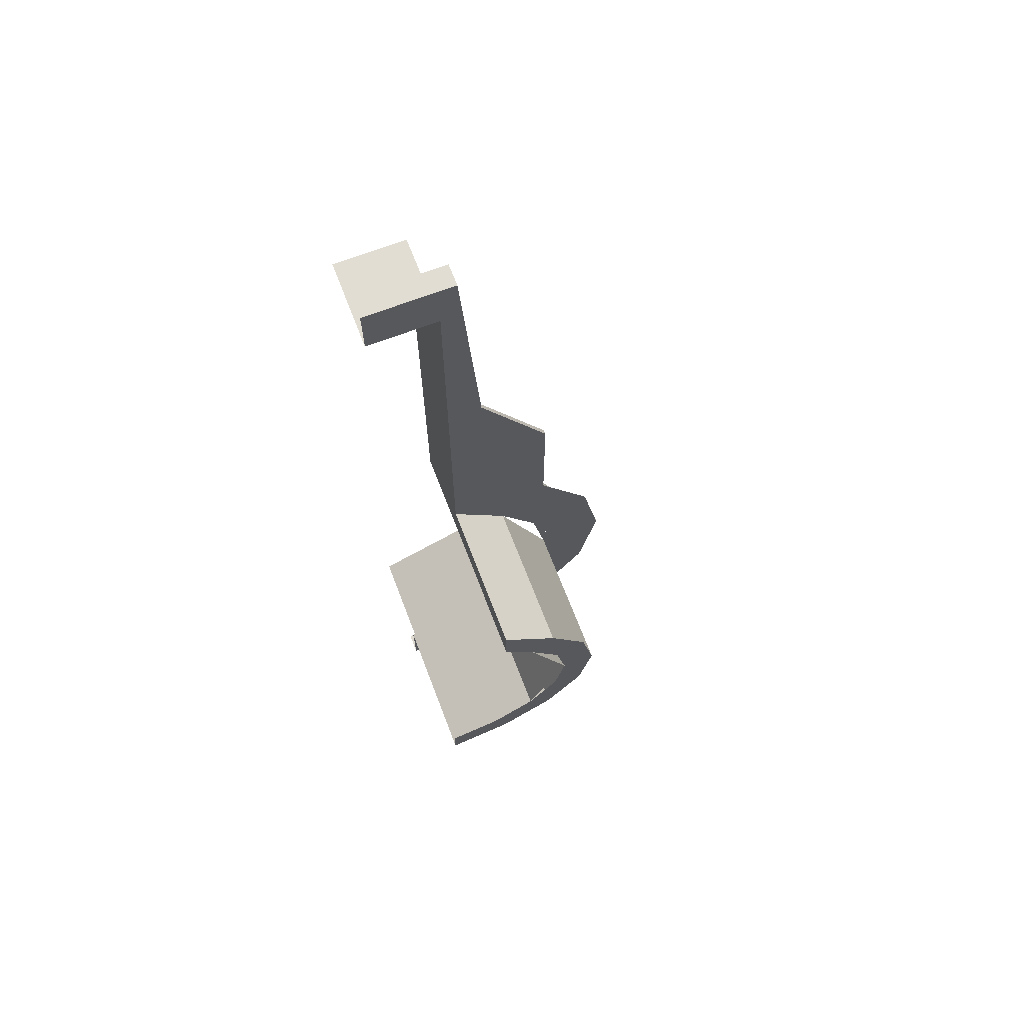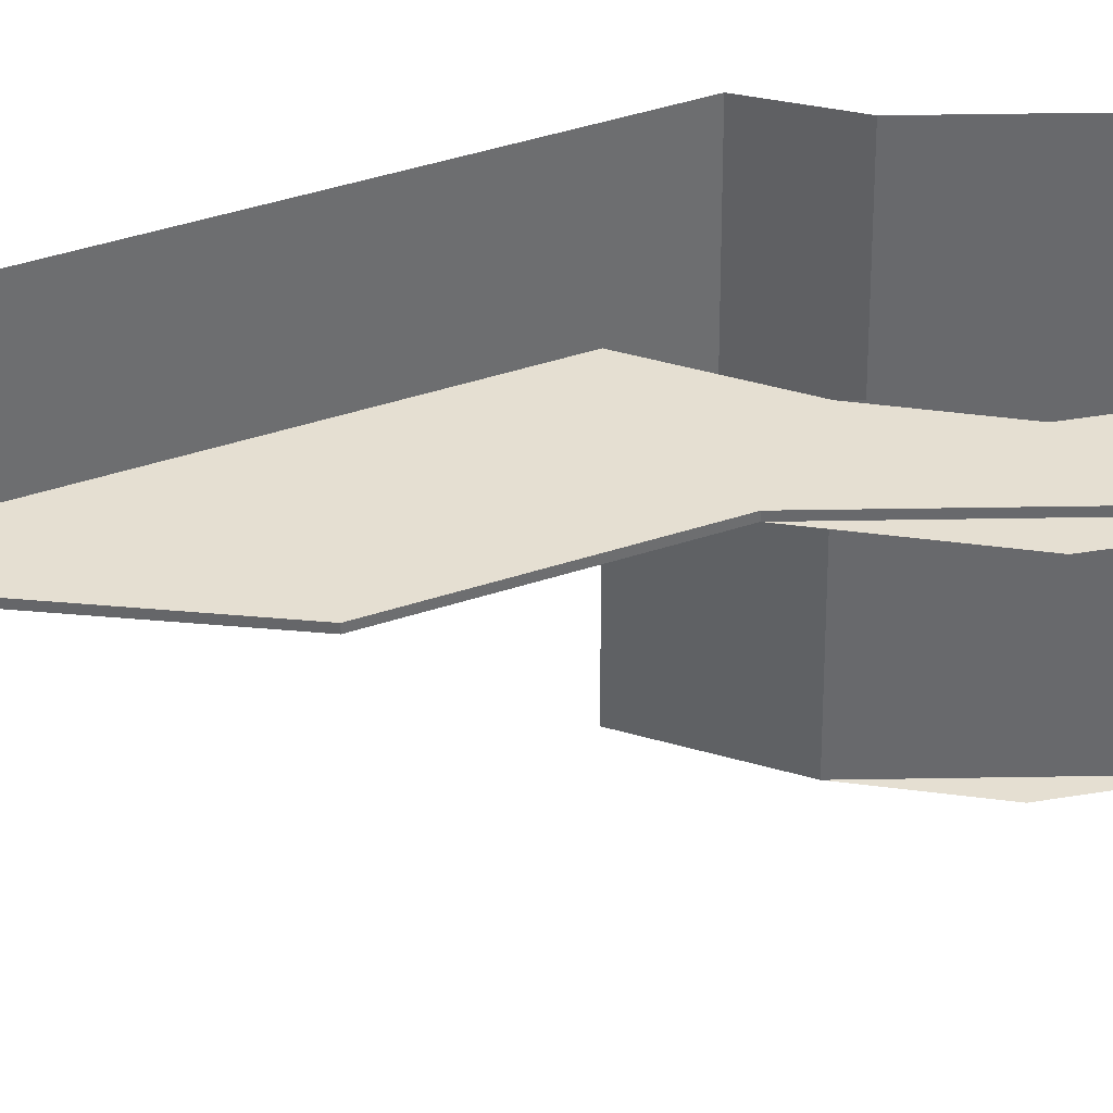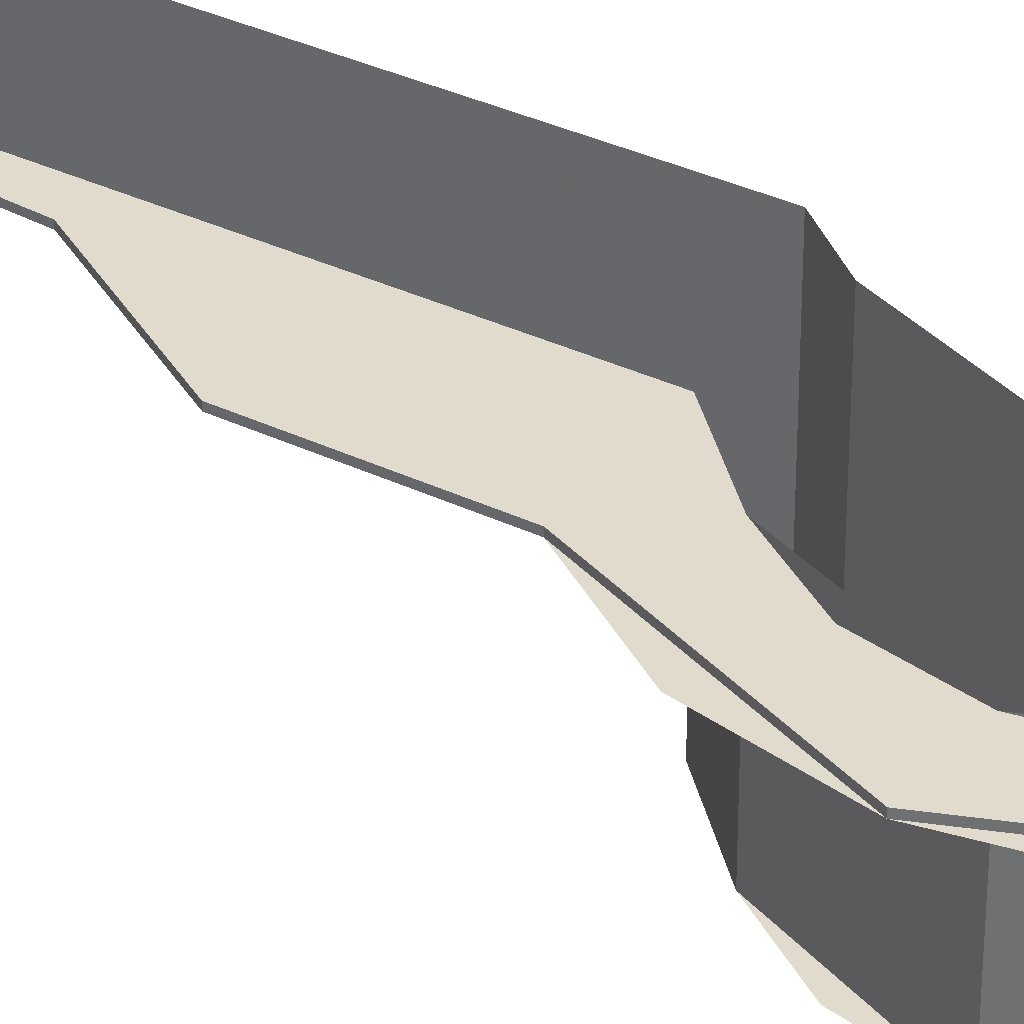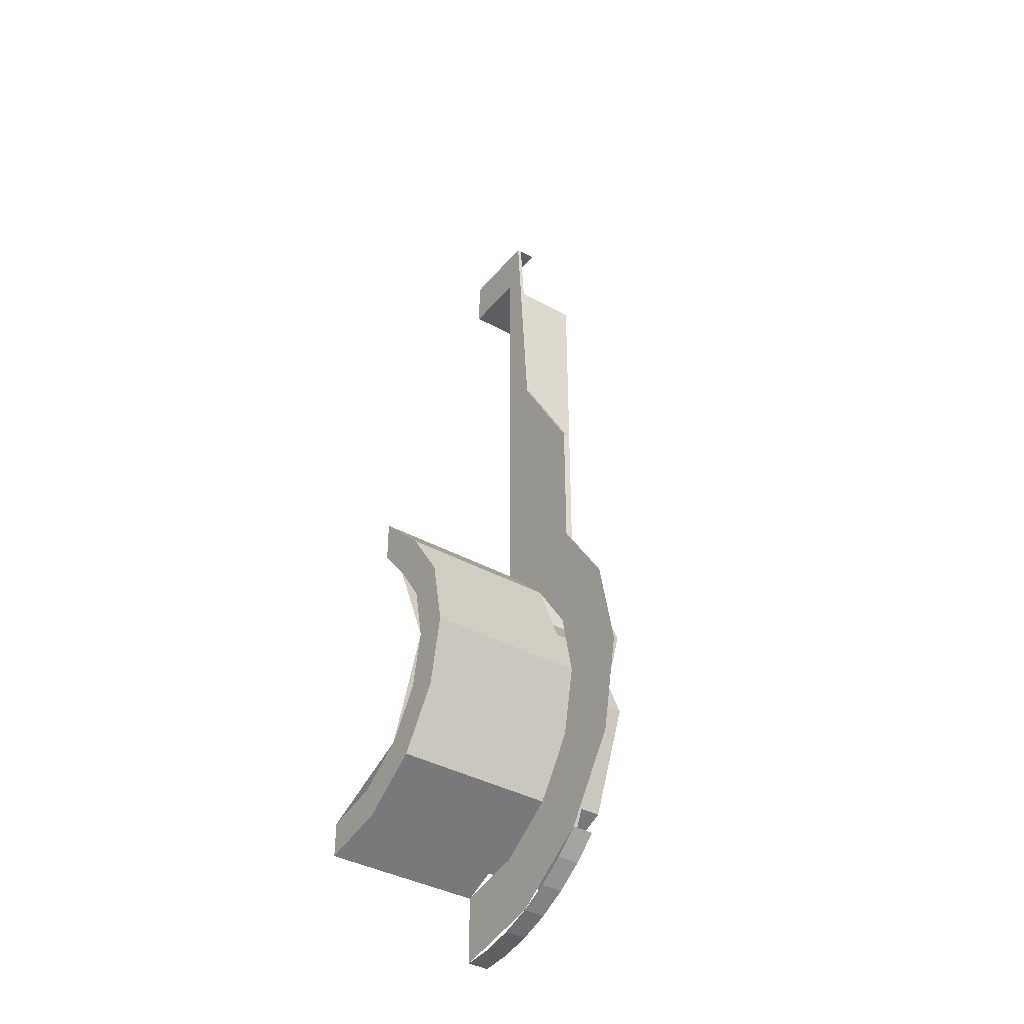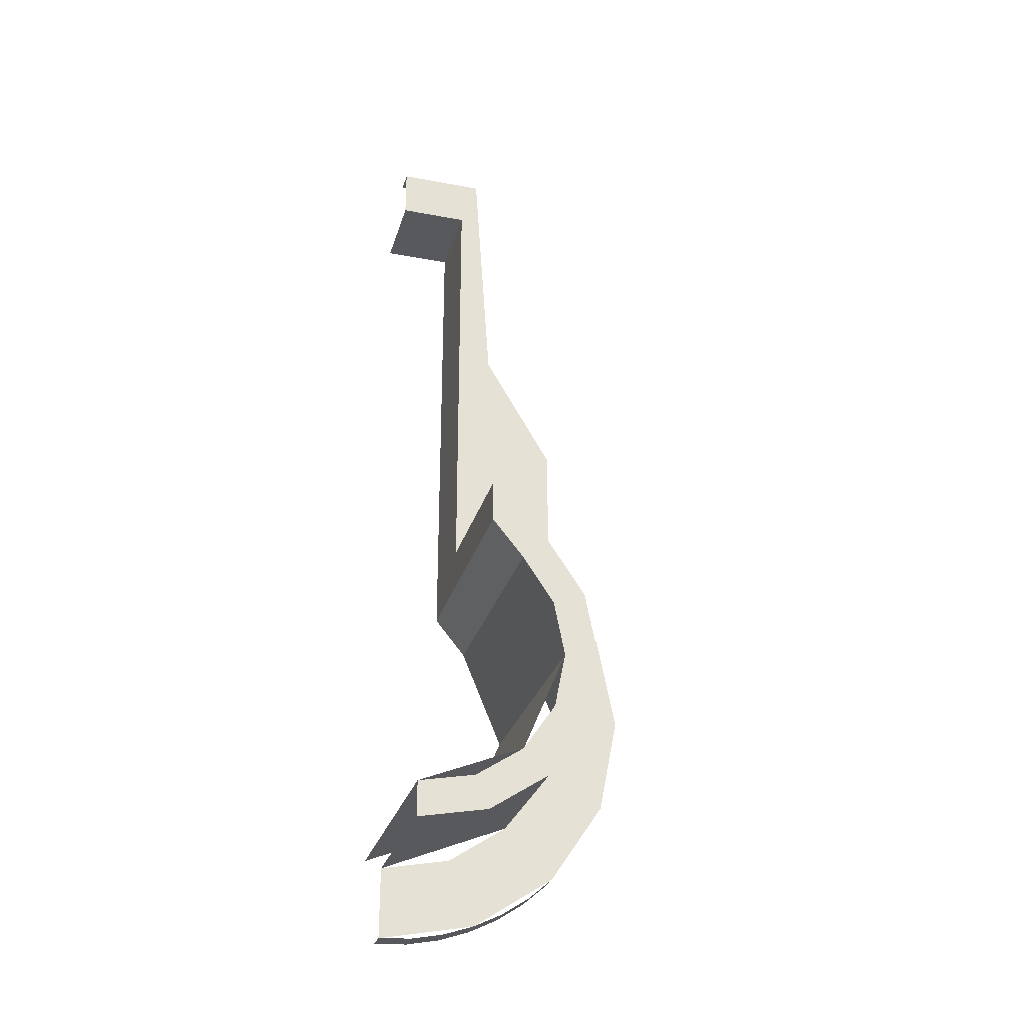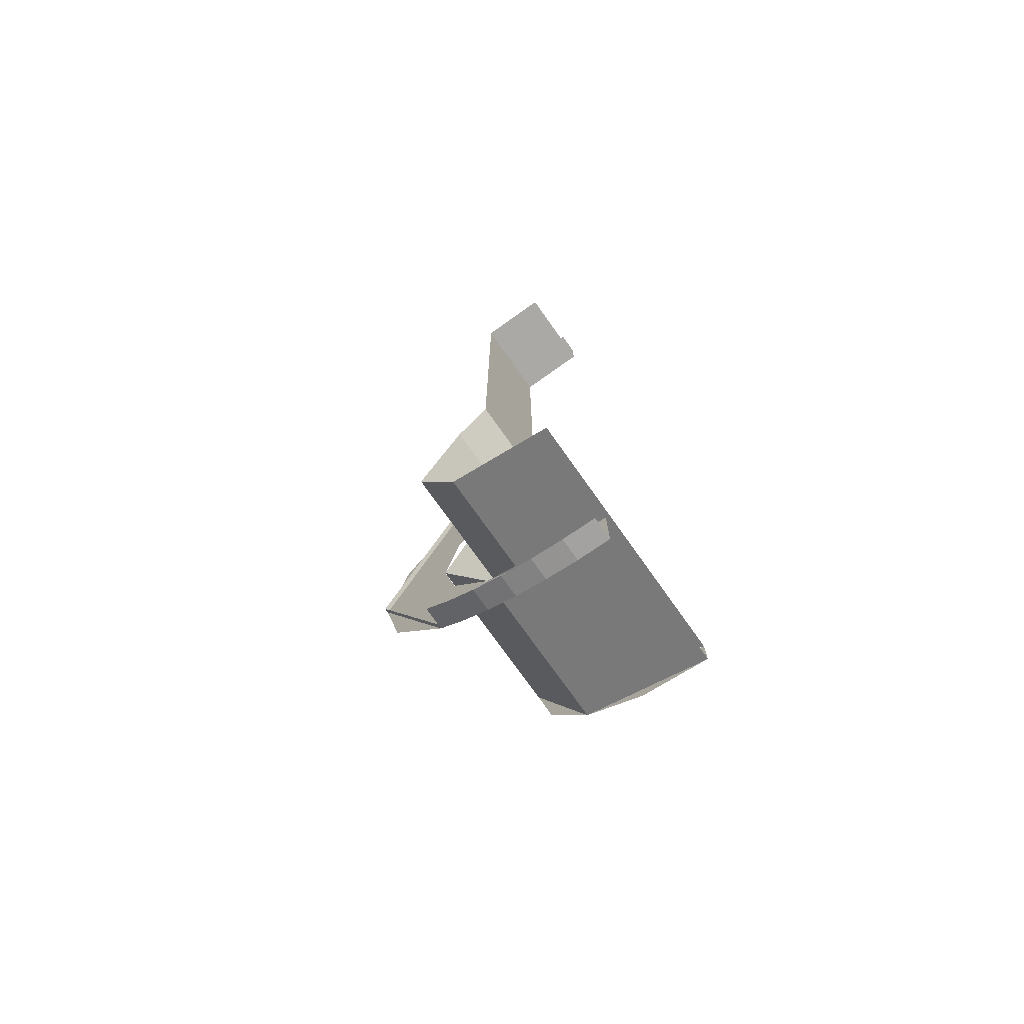
<metadata>
{"format":"obj","ext":"obj","renderer":"f3d","projection":"perspective","resolution":1024,"background":"white","views":[{"elev":68.2,"azim":159.0,"up":"+Y"},{"elev":37.4,"azim":-113.8,"up":"+Z"},{"elev":33.3,"azim":-56.3,"up":"+Z"},{"elev":-38.7,"azim":-125.0,"up":"+Y"},{"elev":-29.1,"azim":164.5,"up":"+Y"},{"elev":-75.3,"azim":35.4,"up":"+Y"}]}
</metadata>
<code>
v -0.2051 0 -0.2562
v -0.145 0.145 -0.2562
v -0.145 0.145 0.09375
v -0.2051 0 0.09375
v -0.145 -0.145 -0.2562
v -0.2051 0 -0.2562
v -0.2051 0 0.09375
v -0.145 -0.145 0.09375
v 0 -0.2051 -0.2562
v -0.145 -0.145 -0.2562
v -0.145 -0.145 0.09375
v 0 -0.2051 0.09375
v -0.174 0.174 -0.2562
v -0.2273 0.09417 -0.2562
v -0.1895 0.07847 -0.2562
v -0.145 0.145 -0.2562
v -0.2273 0.09417 -0.2562
v -0.2461 0 -0.2562
v -0.2051 0 -0.2562
v -0.1895 0.07847 -0.2562
v -0.2461 0 -0.2562
v -0.2273 -0.09417 -0.2562
v -0.1895 -0.07847 -0.2562
v -0.2051 0 -0.2562
v -0.2273 -0.09417 -0.2562
v -0.174 -0.174 -0.2562
v -0.145 -0.145 -0.2562
v -0.1895 -0.07847 -0.2562
v -0.174 -0.174 -0.2562
v -0.09417 -0.2273 -0.2562
v -0.07847 -0.1895 -0.2562
v -0.145 -0.145 -0.2562
v -0.09417 -0.2273 -0.2562
v 0 -0.2461 -0.2562
v 0 -0.2051 -0.2562
v -0.07847 -0.1895 -0.2562
v -0.18 0.18 -0.2562
v -0.2352 0.09742 -0.2562
v -0.2273 0.09417 -0.2562
v -0.174 0.174 -0.2562
v -0.2352 0.09742 -0.2562
v -0.2546 0 -0.2562
v -0.2461 0 -0.2562
v -0.2273 0.09417 -0.2562
v -0.2546 0 -0.2562
v -0.2352 -0.09742 -0.2562
v -0.2273 -0.09417 -0.2562
v -0.2461 0 -0.2562
v -0.2352 -0.09742 -0.2562
v -0.18 -0.18 -0.2562
v -0.174 -0.174 -0.2562
v -0.2273 -0.09417 -0.2562
v -0.18 -0.18 -0.2562
v -0.09742 -0.2352 -0.2562
v -0.09417 -0.2273 -0.2562
v -0.174 -0.174 -0.2562
v -0.09742 -0.2352 -0.2562
v 0 -0.2546 -0.2562
v 0 -0.2461 -0.2562
v -0.09417 -0.2273 -0.2562
v -0.2546 0 -0.2562
v -0.18 0.18 -0.2562
v -0.18 0.18 -0.03125
v -0.2546 0 -0.03125
v -0.18 -0.18 -0.2562
v -0.2546 0 -0.2562
v -0.2546 0 -0.03125
v -0.18 -0.18 -0.03125
v 0 -0.2546 -0.2562
v -0.18 -0.18 -0.2562
v -0.18 -0.18 -0.03125
v 0 -0.2546 -0.03125
v -0.18 0.18 -0.03125
v -0.1875 0.1875 -0.03125
v -0.245 0.1015 -0.03125
v -0.2352 0.09742 -0.03125
v -0.2352 0.09742 -0.03125
v -0.245 0.1015 -0.03125
v -0.2652 0 -0.03125
v -0.2546 0 -0.03125
v -0.2546 0 -0.03125
v -0.2652 0 -0.03125
v -0.245 -0.1015 -0.03125
v -0.2352 -0.09742 -0.03125
v -0.2352 -0.09742 -0.03125
v -0.245 -0.1015 -0.03125
v -0.1875 -0.1875 -0.03125
v -0.18 -0.18 -0.03125
v -0.18 -0.18 -0.03125
v -0.1875 -0.1875 -0.03125
v -0.1015 -0.245 -0.03125
v -0.09742 -0.2352 -0.03125
v -0.09742 -0.2352 -0.03125
v -0.1015 -0.245 -0.03125
v 0 -0.2652 -0.03125
v 0 -0.2546 -0.03125
v -0.25 0.25 -0.03125
v -0.3266 0.1353 -0.03125
v -0.245 0.1015 -0.03125
v -0.1875 0.1875 -0.03125
v -0.3266 0.1353 -0.03125
v -0.3535 0 -0.03125
v -0.2652 0 -0.03125
v -0.245 0.1015 -0.03125
v -0.3535 0 -0.03125
v -0.3266 -0.1353 -0.03125
v -0.245 -0.1015 -0.03125
v -0.2652 0 -0.03125
v -0.3266 -0.1353 -0.03125
v -0.25 -0.25 -0.03125
v -0.1875 -0.1875 -0.03125
v -0.245 -0.1015 -0.03125
v -0.25 -0.25 -0.03125
v -0.1353 -0.3266 -0.03125
v -0.1015 -0.245 -0.03125
v -0.1875 -0.1875 -0.03125
v -0.1353 -0.3266 -0.03125
v 0 -0.3535 -0.03125
v 0 -0.2652 -0.03125
v -0.1015 -0.245 -0.03125
v -0.2152 -0.2805 0
v -0.2152 -0.2805 -0.03125
v -0.25 -0.25 -0.03125
v -0.25 -0.25 0
v -0.1768 -0.3062 0
v -0.1768 -0.3062 -0.03125
v -0.2152 -0.2805 -0.03125
v -0.2152 -0.2805 0
v -0.1353 -0.3266 0
v -0.1353 -0.3266 -0.03125
v -0.1768 -0.3062 -0.03125
v -0.1768 -0.3062 0
v -0.0915 -0.3415 0
v -0.0915 -0.3415 -0.03125
v -0.1353 -0.3266 -0.03125
v -0.1353 -0.3266 0
v -0.04615 -0.3505 0
v -0.04615 -0.3505 -0.03125
v -0.0915 -0.3415 -0.03125
v -0.0915 -0.3415 0
v 0 -0.3535 0
v 0 -0.3535 -0.03125
v -0.04615 -0.3505 -0.03125
v -0.04615 -0.3505 0
v -0.3535 0 -0.03125
v -0.25 0.25 -0.03125
v -0.25 0.25 -0.025
v -0.3535 0 -0.025
v -0.25 -0.25 -0.03125
v -0.3535 0 -0.03125
v -0.3535 0 -0.025
v -0.25 -0.25 -0.025
v -0.25 0.25 -0.03125
v -0.2497 0.4516 -0.03125
v -0.15 0.62 -0.03125
v -0.2497 0.4516 -0.03125
v -0.25 0.25 -0.03125
v -0.25 0.25 -0.025
v -0.2497 0.4516 -0.025
v -0.15 0.62 -0.03125
v -0.2497 0.4516 -0.03125
v -0.2497 0.4516 -0.025
v -0.15 0.62 -0.025
v -0.125 0.9875 -0.03125
v -0.15 0.62 -0.03125
v -0.15 0.62 -0.025
v -0.125 0.9875 -0.025
v 0 0.9875 0
v 0 0.9875 -0.03125
v -0.125 0.9875 -0.03125
v -0.125 0.9875 0
v -0.1 0.9125 0.09375
v -0.1 0.2 0.09375
v -0.1 0.26 -0.03125
v -0.1 0.9125 -0.03125
v 0 0.9125 -0.03125
v 0 0.9125 0.09375
v -0.1 0.9125 0.09375
v -0.1 0.9125 -0.03125
v -0.1 0.26 -0.2562
v -0.18 0.18 -0.2562
v -0.18 0.18 -0.03125
v -0.1 0.26 -0.03125
v -0.1 0.2 -0.2562
v -0.1 0.2 -0.03125
v -0.145 0.145 -0.2562
v -0.1 0.2 -0.03125
v -0.1 0.2 0.09375
v -0.145 0.145 0.09375
v -0.145 0.145 -0.2562
v -0.1 0.9125 -0.03125
v -0.1 0.26 -0.03125
v -0.15 0.62 -0.03125
v -0.125 0.9875 -0.03125
v -0.25 0.25 -0.03125
v -0.15 0.62 -0.03125
v -0.1 0.26 -0.03125
v -0.125 0.9875 -0.03125
v 0 0.9875 -0.03125
v 0 0.9125 -0.03125
v -0.1 0.9125 -0.03125
v -0.1 0.26 -0.2562
v -0.145 0.145 -0.2562
v -0.174 0.174 -0.2562
v -0.1 0.26 -0.2562
v -0.174 0.174 -0.2562
v -0.18 0.18 -0.2562
v -0.1 0.26 -0.03125
v -0.18 0.18 -0.03125
v -0.1875 0.1875 -0.03125
v -0.1 0.26 -0.03125
v -0.1875 0.1875 -0.03125
v -0.25 0.25 -0.03125
v -0.1 0.2 -0.2562
v -0.145 0.145 -0.2562
v -0.1 0.26 -0.2562
v -0.174 0.174 -0.2562
v -0.1 0.26 -0.2562
v -0.1 0.2 -0.2562
v -0.145 0.145 -0.2562
v -0.1 0.2 -0.2562
v -0.1 0.26 -0.2562
v -0.1 0.26 -0.03125
v -0.1 0.2 -0.03125
v -0.1 0.2 -0.03125
v -0.1 0.26 -0.03125
v -0.1 0.2 0.09375
g mesh7338033
f 1 2 3
f 3 4 1
f 5 6 7
f 7 8 5
f 9 10 11
f 11 12 9
g mesh7338036
f 13 15 14
f 15 13 16
f 17 19 18
f 19 17 20
f 21 23 22
f 23 21 24
f 25 27 26
f 27 25 28
f 29 31 30
f 31 29 32
f 33 35 34
f 35 33 36
g mesh7338038
f 37 39 38
f 39 37 40
f 41 43 42
f 43 41 44
f 45 47 46
f 47 45 48
f 49 51 50
f 51 49 52
f 53 55 54
f 55 53 56
f 57 59 58
f 59 57 60
g mesh7338042
f 61 63 62
f 63 61 64
f 65 67 66
f 67 65 68
f 69 71 70
f 71 69 72
g mesh7338046
f 73 75 74
f 75 73 76
f 77 79 78
f 79 77 80
f 81 83 82
f 83 81 84
f 85 87 86
f 87 85 88
f 89 91 90
f 91 89 92
f 93 95 94
f 95 93 96
g mesh7338048
f 97 99 98
f 99 97 100
f 101 103 102
f 103 101 104
f 105 107 106
f 107 105 108
f 109 111 110
f 111 109 112
f 113 115 114
f 115 113 116
f 117 119 118
f 119 117 120
g mesh7338053
f 121 123 122
f 123 121 124
f 125 127 126
f 127 125 128
f 129 131 130
f 131 129 132
f 133 135 134
f 135 133 136
f 137 139 138
f 139 137 140
f 141 143 142
f 143 141 144
g mesh7338056
f 145 147 146
f 147 145 148
f 149 151 150
f 151 149 152
g mesh7338059
f 153 154 155
g mesh7338061
f 156 157 158
f 158 159 156
f 160 161 162
f 162 163 160
f 164 165 166
f 166 167 164
f 168 169 170
f 170 171 168
f 172 173 174
f 174 175 172
f 176 177 178
f 178 179 176
f 180 181 182
f 182 183 180
f 184 185 186
f 187 188 189
f 189 190 187
f 191 192 193
f 193 194 191
f 195 196 197
f 198 199 200
f 200 201 198
f 202 203 204
f 205 206 207
f 208 209 210
f 211 212 213
f 214 215 216
f 217 218 219
f 219 220 217
f 221 222 223
f 223 224 221
f 225 226 227

</code>
